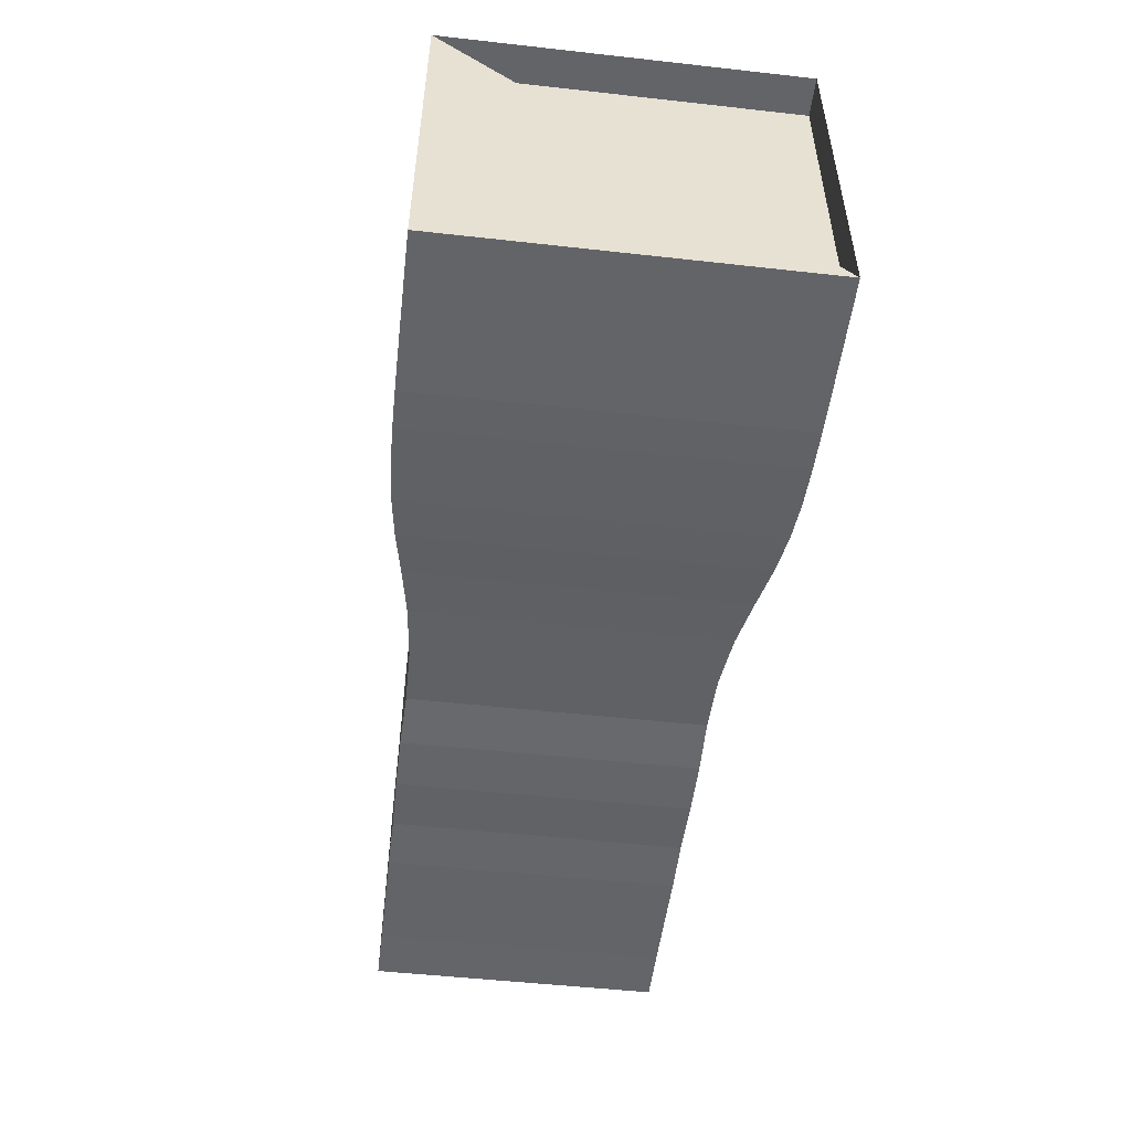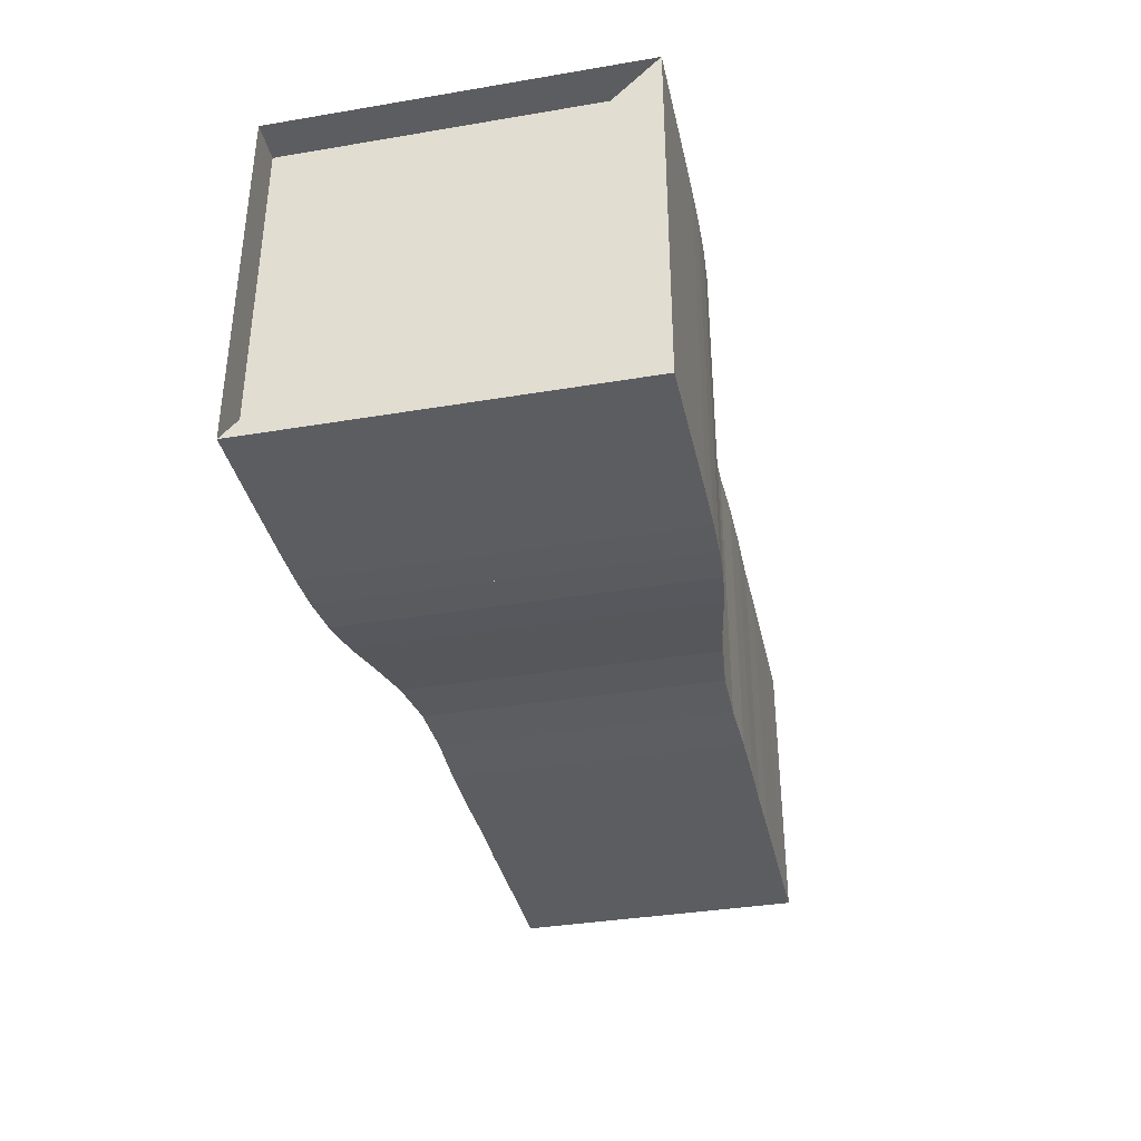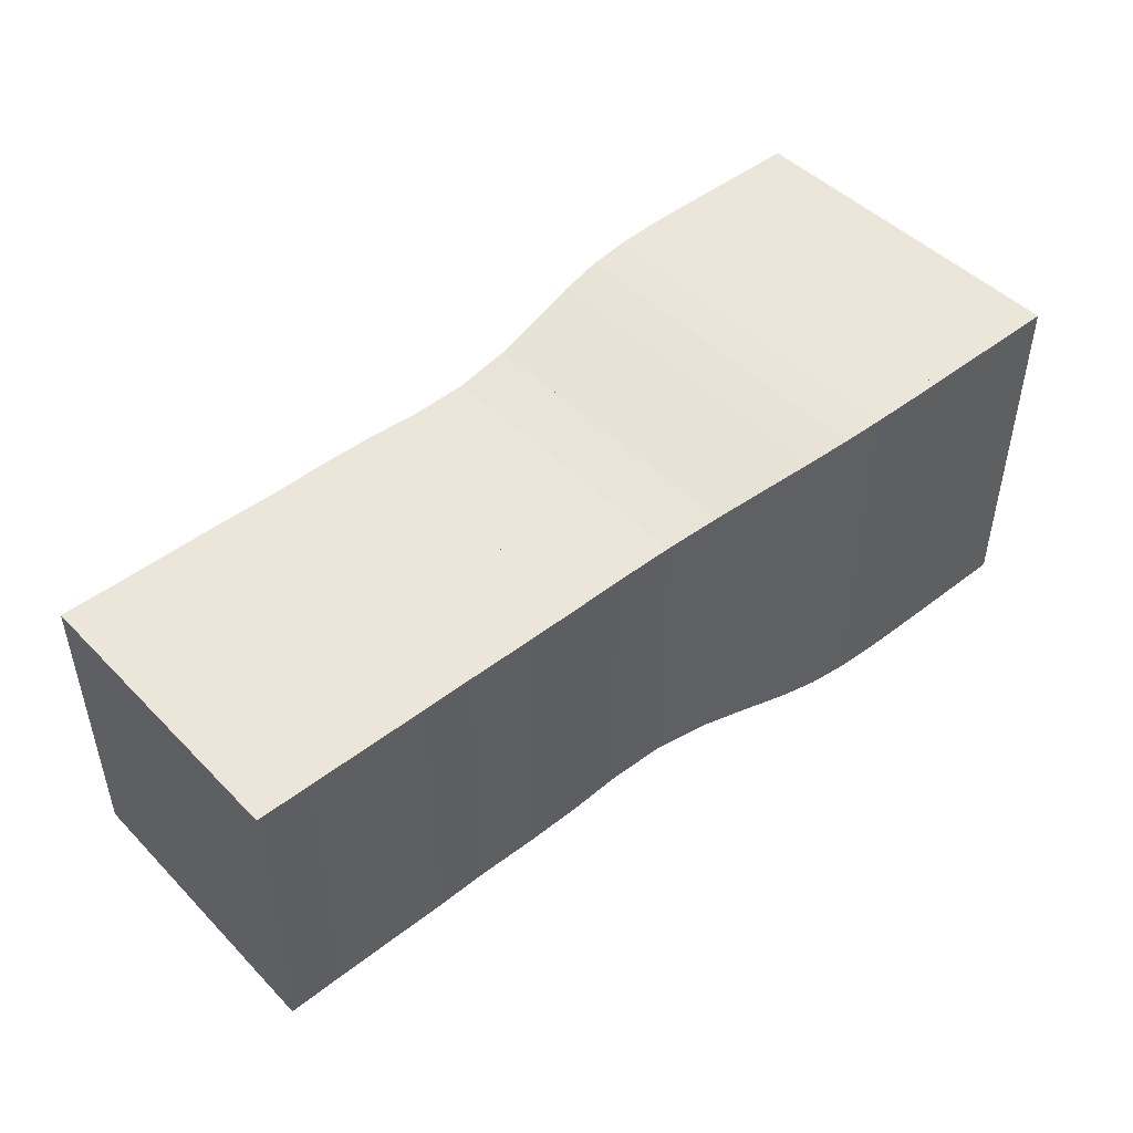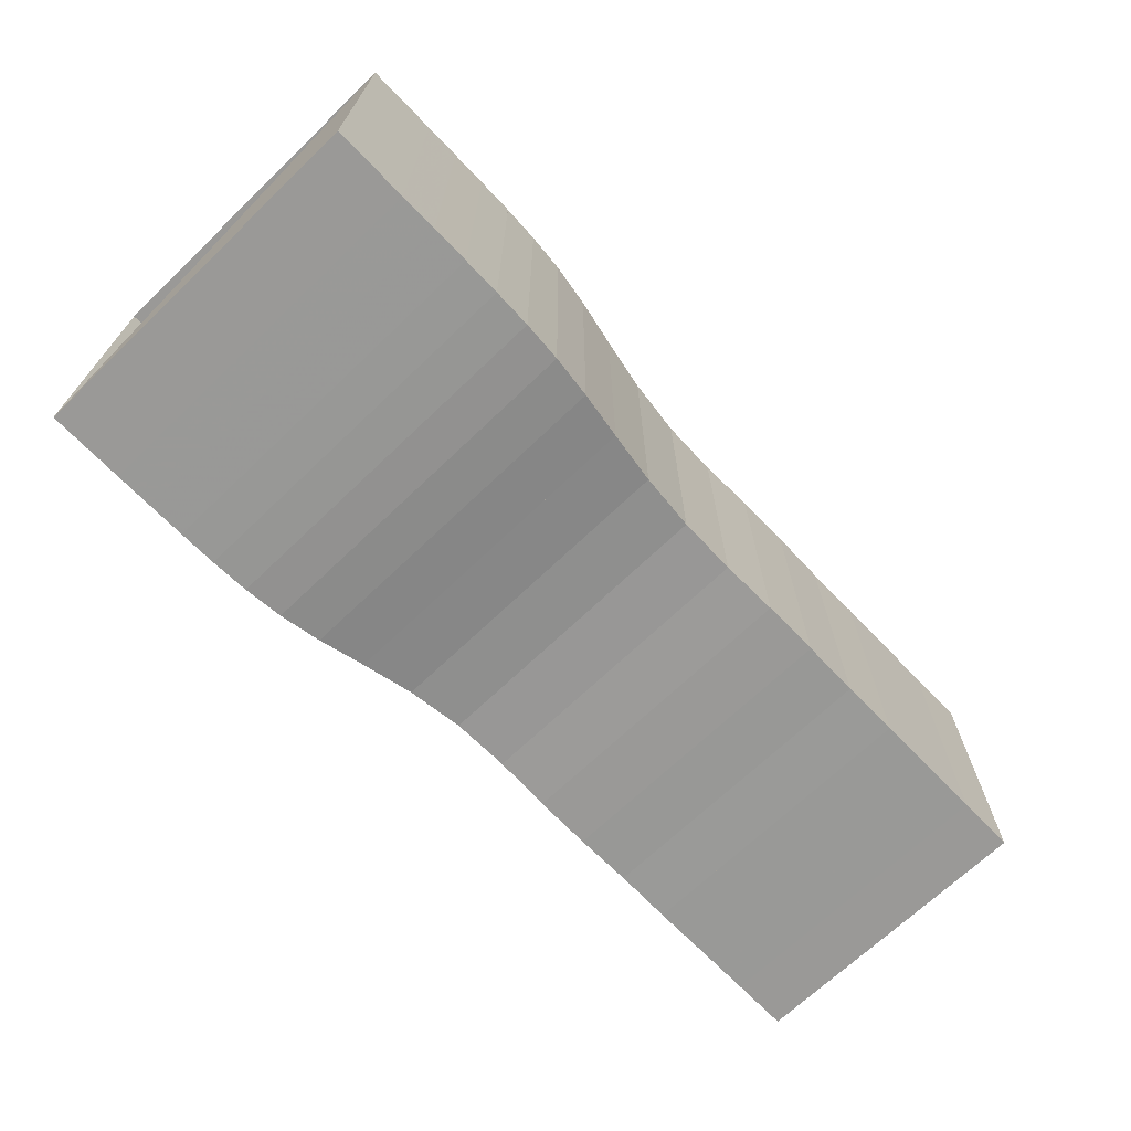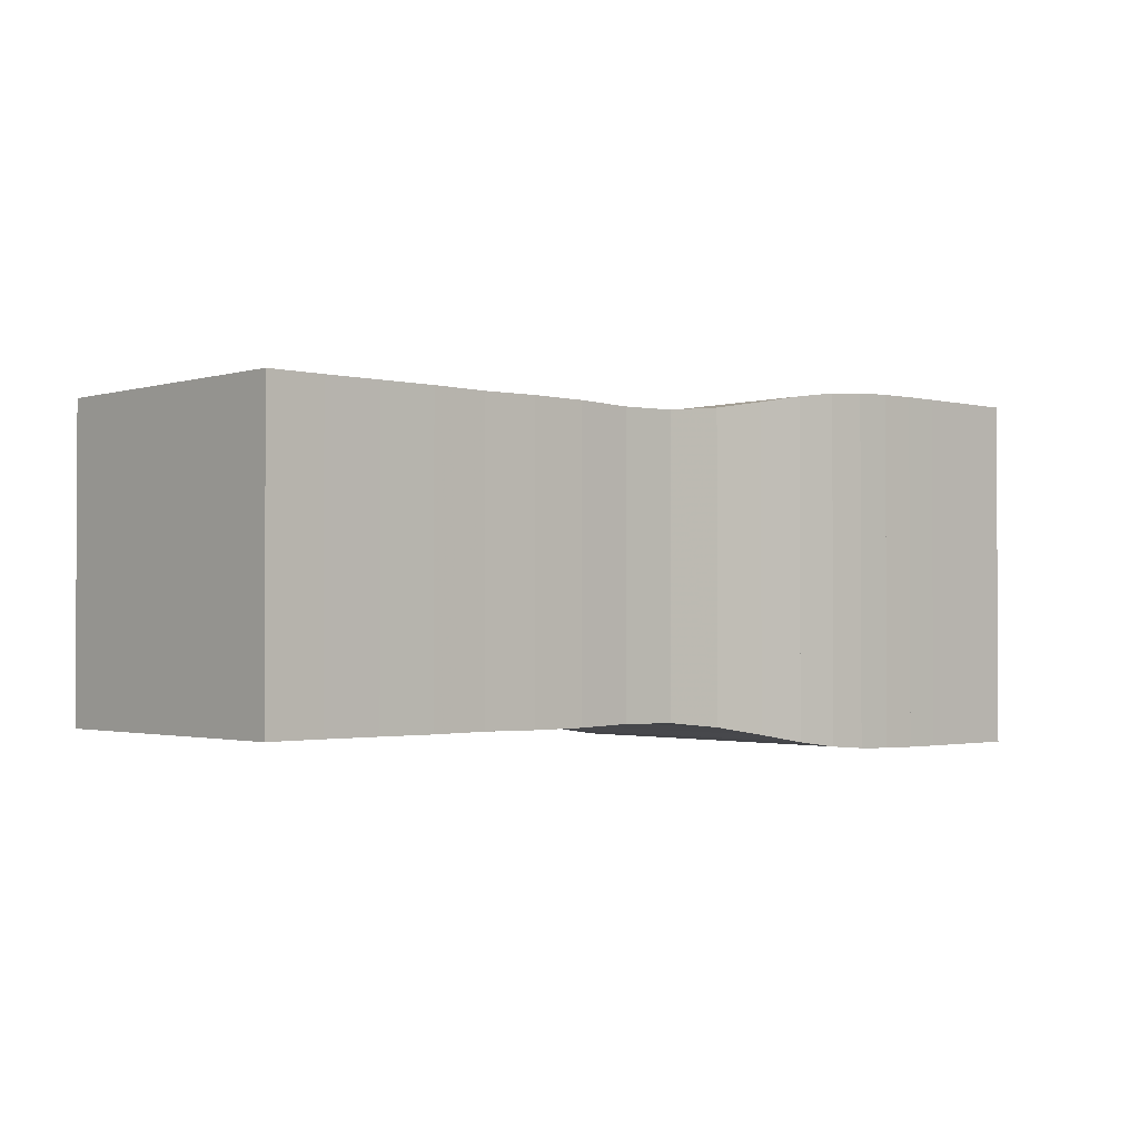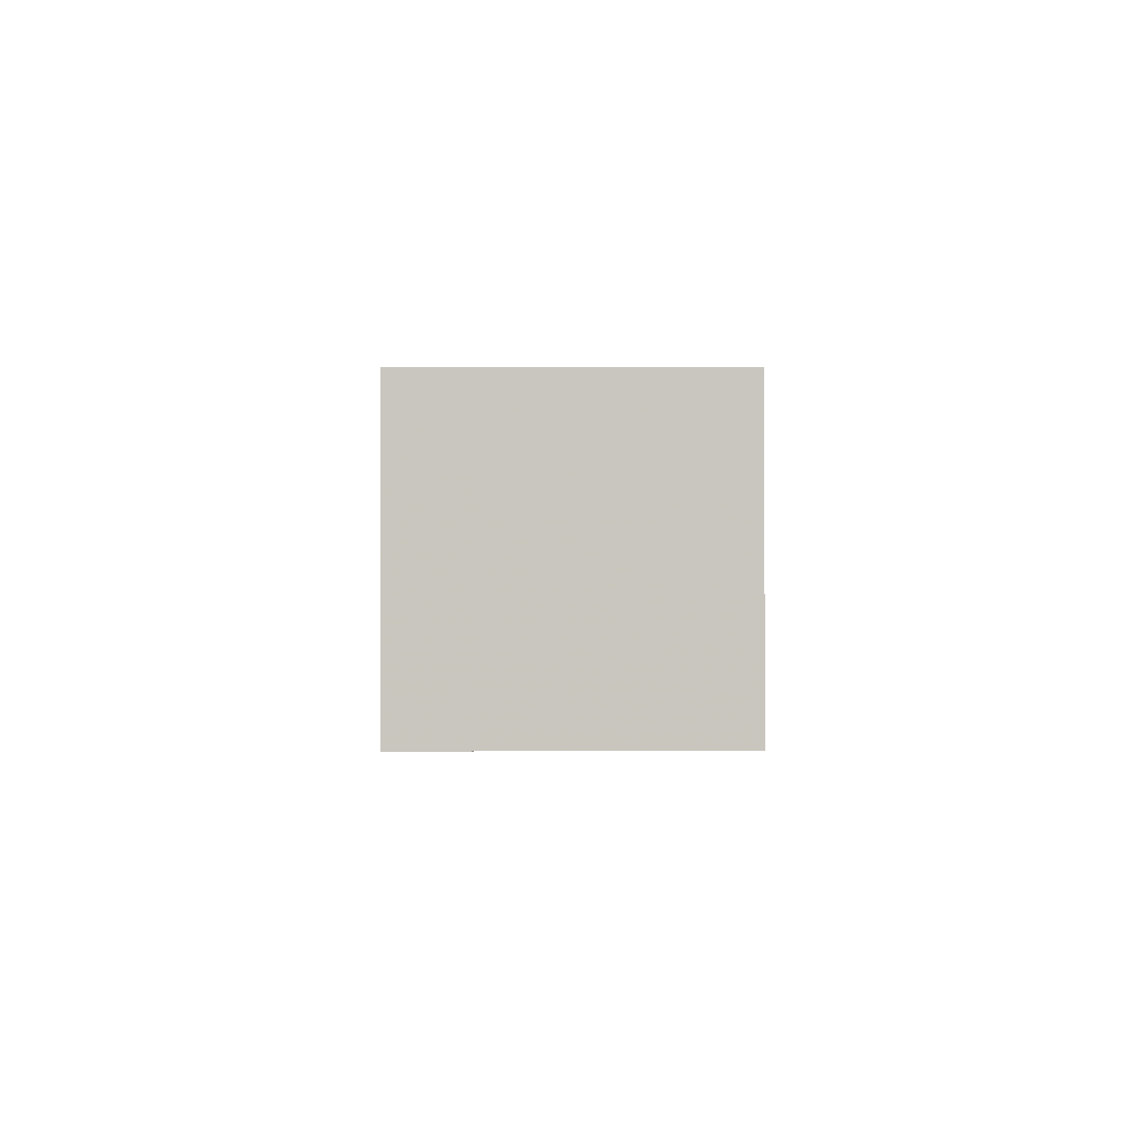
<metadata>
{"format":"obj","ext":"obj","renderer":"f3d","projection":"perspective","resolution":1024,"background":"white","views":[{"elev":-51.3,"azim":-96.9,"up":"+Y"},{"elev":-36.6,"azim":-77.7,"up":"+Z"},{"elev":47.1,"azim":138.6,"up":"+Z"},{"elev":-68.9,"azim":-46.2,"up":"+Z"},{"elev":-1.6,"azim":137.2,"up":"+Y"},{"elev":-1.0,"azim":89.7,"up":"+Y"}]}
</metadata>
<code>
v 0 -0.25 -0.25
v 0 -0.25 0.25
v 0 0.25 0.25
v 0 0.25 -0.25
v 0.05263 -0.25 -0.25
v 0.05263 -0.25 0.25
v 0.05263 0.25 0.25
v 0.05263 0.25 -0.25
v 0.1053 -0.25 -0.25
v 0.1053 -0.25 0.25
v 0.1053 0.25 0.25
v 0.1053 0.25 -0.25
v 0.1579 -0.2499 -0.2499
v 0.1579 -0.2499 0.2499
v 0.1579 0.2499 0.2499
v 0.1579 0.2499 -0.2499
v 0.2107 -0.2498 -0.2498
v 0.2107 -0.2498 0.2498
v 0.2107 0.2498 0.2498
v 0.2107 0.2498 -0.2498
v 0.2636 -0.2492 -0.2492
v 0.2636 -0.2492 0.2492
v 0.2636 0.2492 0.2492
v 0.2636 0.2492 -0.2492
v 0.3174 -0.2475 -0.2475
v 0.3174 -0.2475 0.2475
v 0.3174 0.2475 0.2475
v 0.3174 0.2475 -0.2475
v 0.3729 -0.2434 -0.2434
v 0.3729 -0.2434 0.2434
v 0.3729 0.2434 0.2434
v 0.3729 0.2434 -0.2434
v 0.4323 -0.2354 -0.2354
v 0.4323 -0.2354 0.2354
v 0.4323 0.2354 0.2354
v 0.4323 0.2354 -0.2354
v 0.498 -0.2237 -0.2237
v 0.498 -0.2237 0.2237
v 0.498 0.2237 0.2237
v 0.498 0.2237 -0.2237
v 0.5714 -0.2116 -0.2116
v 0.5714 -0.2116 0.2116
v 0.5714 0.2116 0.2116
v 0.5714 0.2116 -0.2116
v 0.6507 -0.2037 -0.2037
v 0.6507 -0.2037 0.2037
v 0.6507 0.2037 0.2037
v 0.6507 0.2037 -0.2037
v 0.7311 -0.2023 -0.2023
v 0.7311 -0.2023 0.2023
v 0.7311 0.2023 0.2023
v 0.7311 0.2023 -0.2023
v 0.8098 -0.2044 -0.2044
v 0.8098 -0.2044 0.2044
v 0.8098 0.2044 0.2044
v 0.8098 0.2044 -0.2044
v 0.8884 -0.2047 -0.2047
v 0.8884 -0.2047 0.2047
v 0.8884 0.2047 0.2047
v 0.8884 0.2047 -0.2047
v 0.9677 -0.2037 -0.2037
v 0.9677 -0.2037 0.2037
v 0.9677 0.2037 0.2037
v 0.9677 0.2037 -0.2037
v 1.046 -0.2043 -0.2043
v 1.046 -0.2043 0.2043
v 1.046 0.2043 0.2043
v 1.046 0.2043 -0.2043
v 1.125 -0.2041 -0.2041
v 1.125 -0.2041 0.2041
v 1.125 0.2041 0.2041
v 1.125 0.2041 -0.2041
v 1.204 -0.204 -0.204
v 1.204 -0.204 0.204
v 1.204 0.204 0.204
v 1.204 0.204 -0.204
v 1.283 -0.2042 -0.2042
v 1.283 -0.2042 0.2042
v 1.283 0.2042 0.2042
v 1.283 0.2042 -0.2042
f 1 2 4 5
f 5 6 7 8
f 5 6 2 1
f 6 7 3 2
f 7 8 4 3
f 8 5 1 4
f 9 10 11 12
f 9 10 6 5
f 10 11 7 6
f 11 12 8 7
f 12 9 5 8
f 13 14 15 16
f 13 14 10 9
f 14 15 11 10
f 15 16 12 11
f 16 13 9 12
f 17 18 19 20
f 17 18 14 13
f 18 19 15 14
f 19 20 16 15
f 20 17 13 16
f 21 22 23 24
f 21 22 18 17
f 22 23 19 18
f 23 24 20 19
f 24 21 17 20
f 25 26 27 28
f 25 26 22 21
f 26 27 23 22
f 27 28 24 23
f 28 25 21 24
f 29 30 31 32
f 29 30 26 25
f 30 31 27 26
f 31 32 28 27
f 32 29 25 28
f 33 34 35 36
f 33 34 30 29
f 34 35 31 30
f 35 36 32 31
f 36 33 29 32
f 37 38 39 40
f 37 38 34 33
f 38 39 35 34
f 39 40 36 35
f 40 37 33 36
f 41 42 43 44
f 41 42 38 37
f 42 43 39 38
f 43 44 40 39
f 44 41 37 40
f 45 46 47 48
f 45 46 42 41
f 46 47 43 42
f 47 48 44 43
f 48 45 41 44
f 49 50 51 52
f 49 50 46 45
f 50 51 47 46
f 51 52 48 47
f 52 49 45 48
f 53 54 55 56
f 53 54 50 49
f 54 55 51 50
f 55 56 52 51
f 56 53 49 52
f 57 58 59 60
f 57 58 54 53
f 58 59 55 54
f 59 60 56 55
f 60 57 53 56
f 61 62 63 64
f 61 62 58 57
f 62 63 59 58
f 63 64 60 59
f 64 61 57 60
f 65 66 67 68
f 65 66 62 61
f 66 67 63 62
f 67 68 64 63
f 68 65 61 64
f 69 70 71 72
f 69 70 66 65
f 70 71 67 66
f 71 72 68 67
f 72 69 65 68
f 73 74 75 76
f 73 74 70 69
f 74 75 71 70
f 75 76 72 71
f 76 73 69 72
f 77 78 79 80
f 77 78 74 73
f 78 79 75 74
f 79 80 76 75
f 80 77 73 76

</code>
